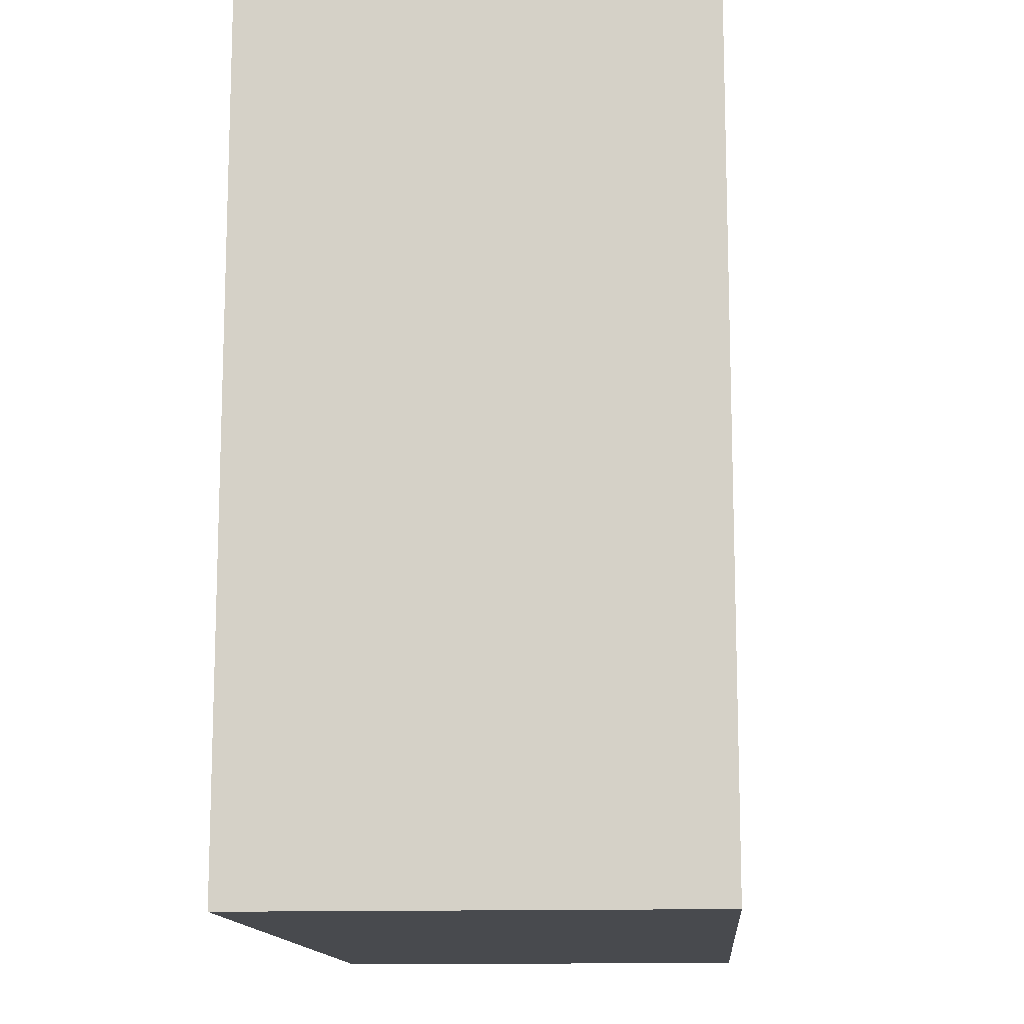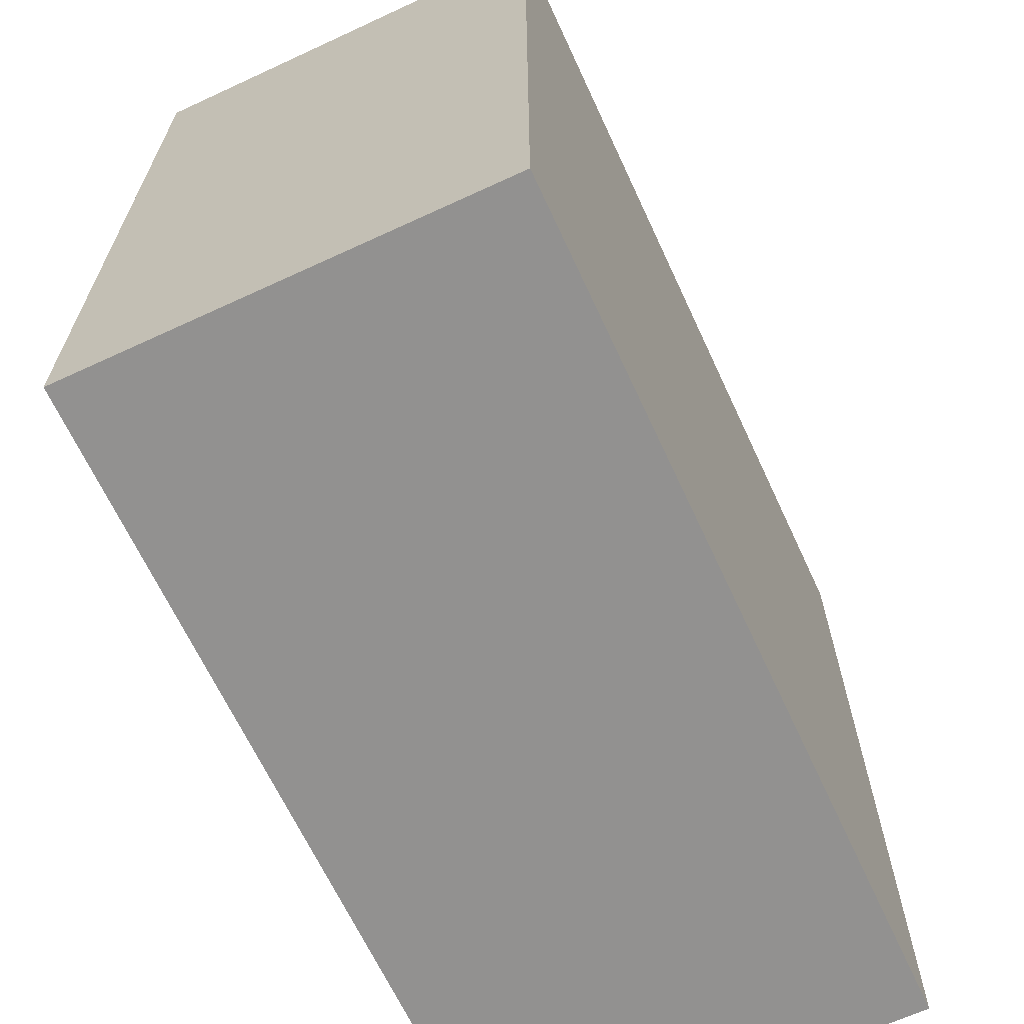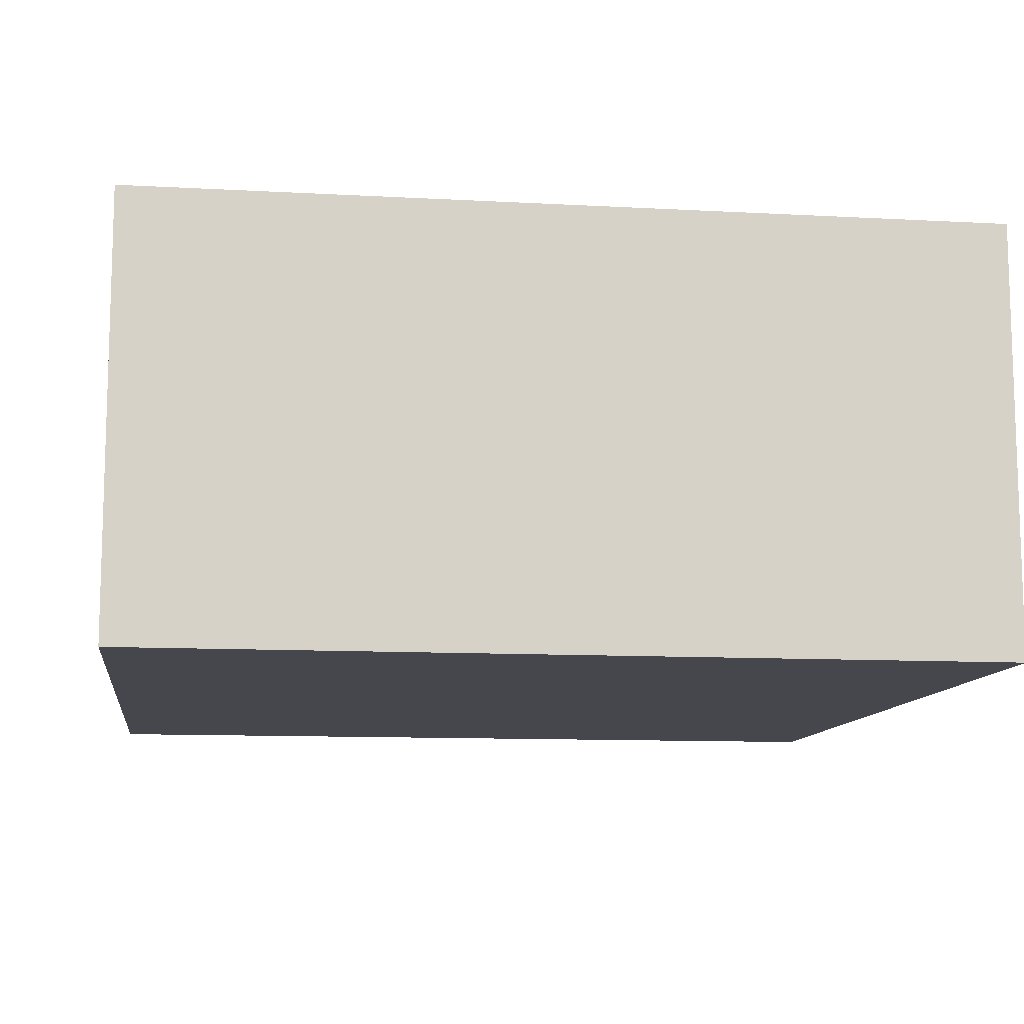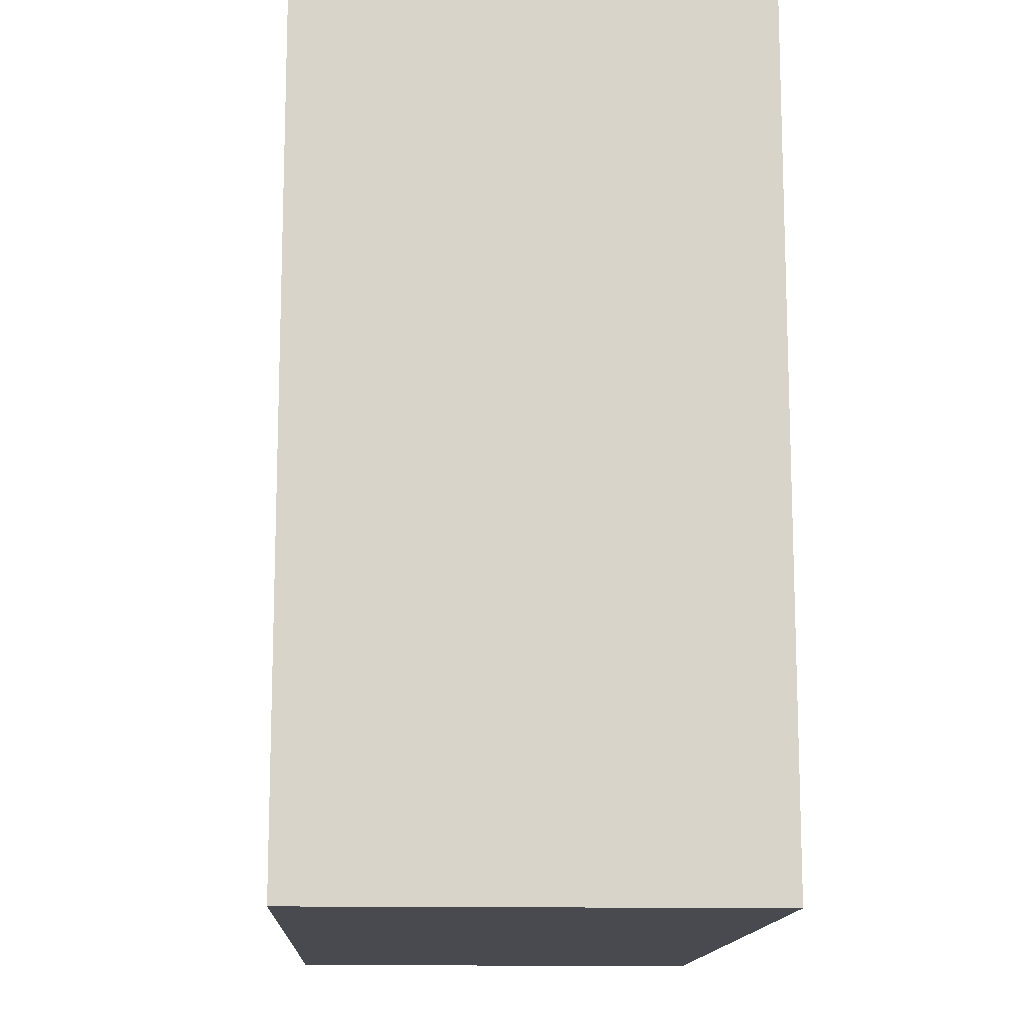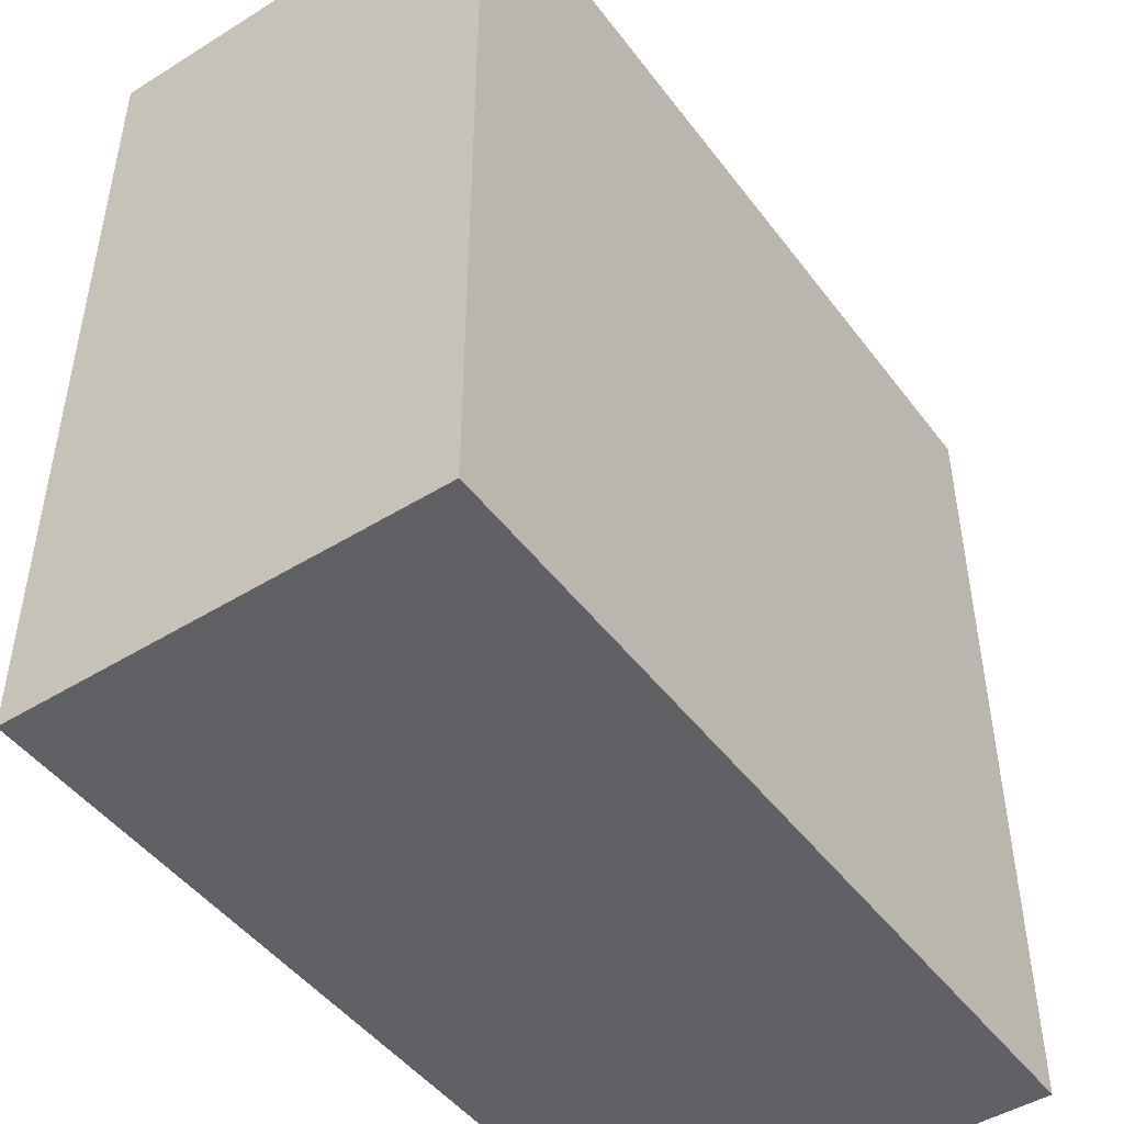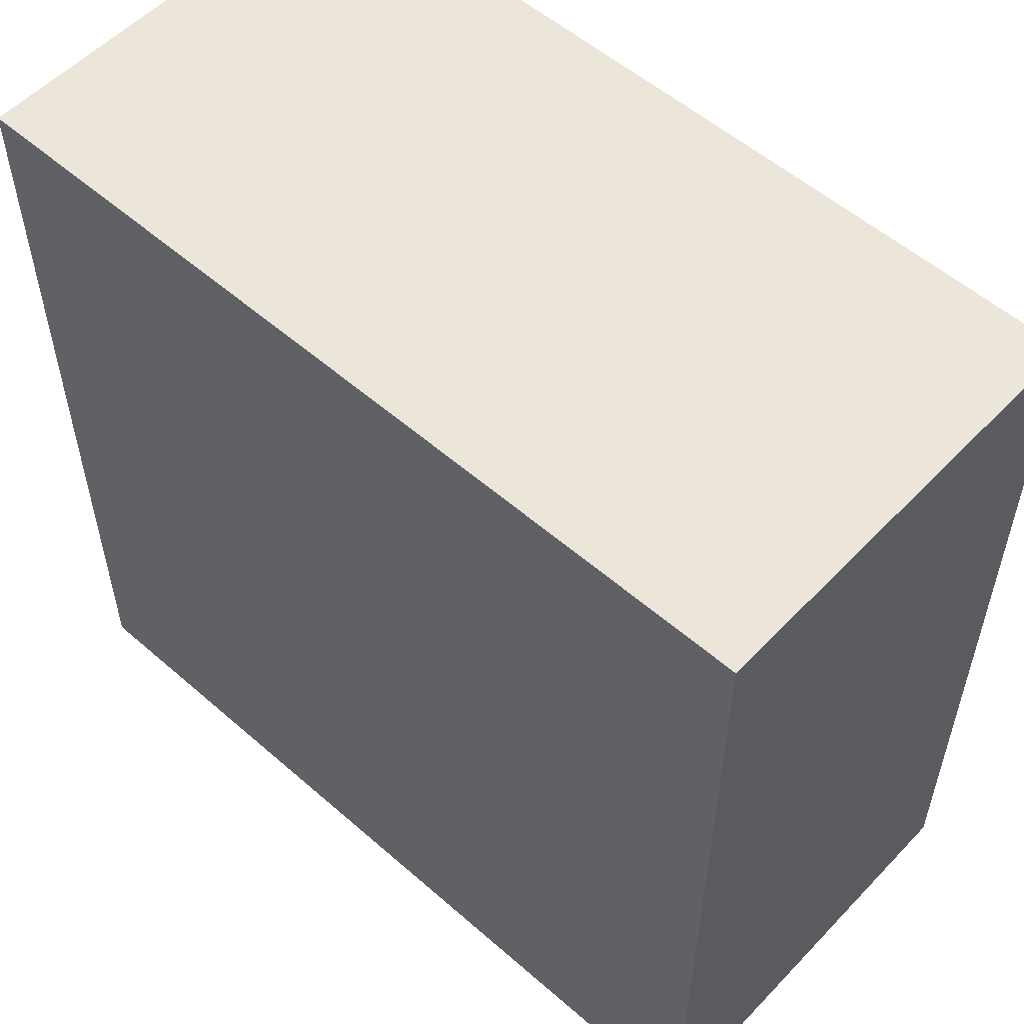
<metadata>
{"format":"obj","ext":"obj","renderer":"f3d","projection":"perspective","resolution":1024,"background":"white","views":[{"elev":-13.2,"azim":94.2,"up":"+Z"},{"elev":-66.1,"azim":-65.1,"up":"+Z"},{"elev":-10.9,"azim":-97.7,"up":"+Y"},{"elev":-13.5,"azim":-92.6,"up":"+Z"},{"elev":-47.2,"azim":125.0,"up":"+Z"},{"elev":55.1,"azim":-137.4,"up":"+Z"}]}
</metadata>
<code>
v 0.1275 0.3561 0.1366
v 0.1275 0.3561 0.01574
v 0.1275 0.4167 0.1366
v 0.00624 0.4167 0.1366
v 0.00624 0.3561 0.01574
v 0.00624 0.4167 0.01574
v 0.00624 0.3561 0.1366
v 0.1275 0.4167 0.01574
f 1 2 3
f 1 3 4
f 5 2 1
f 6 4 3
f 6 2 5
f 7 5 1
f 7 1 4
f 7 6 5
f 7 4 6
f 8 6 3
f 8 3 2
f 8 2 6

</code>
